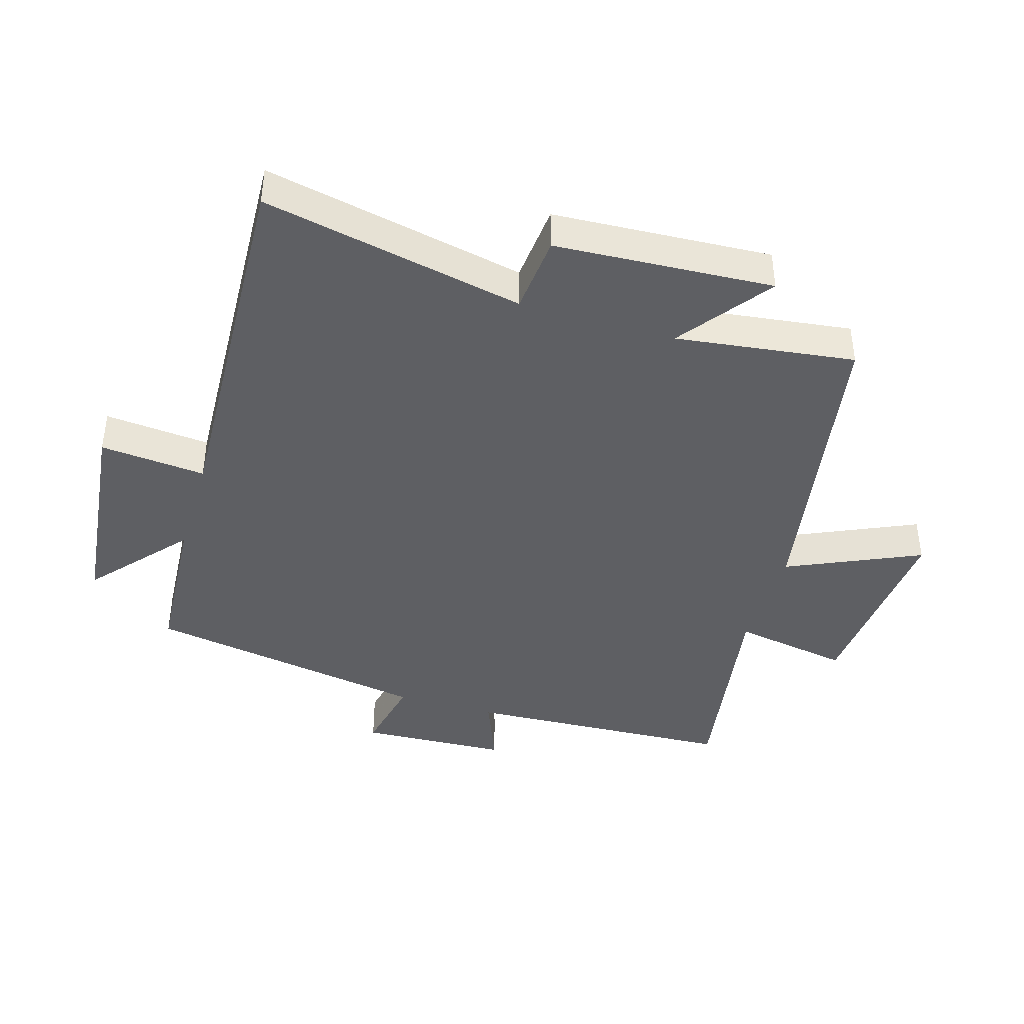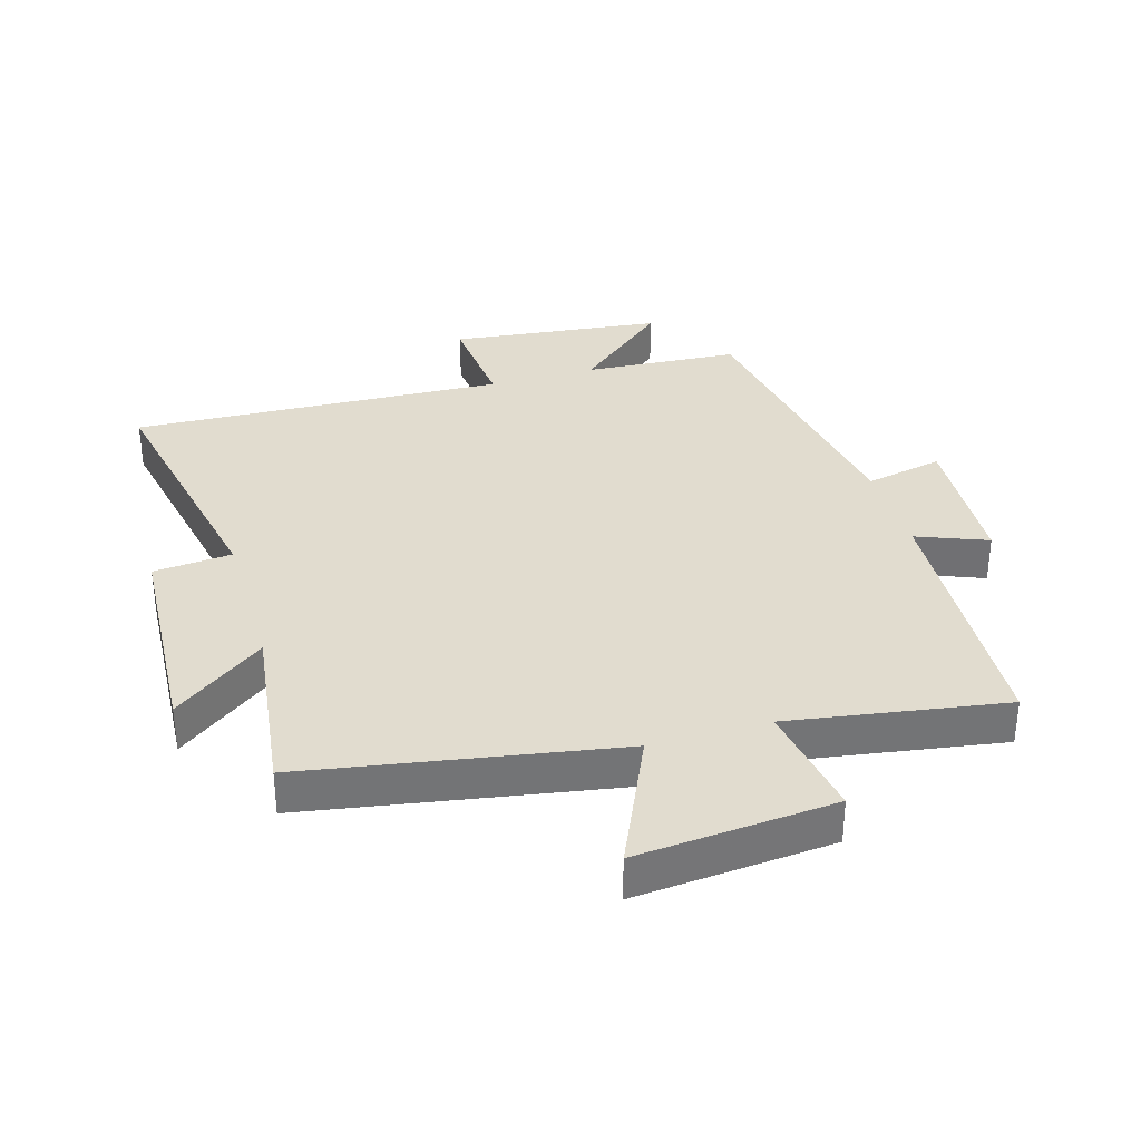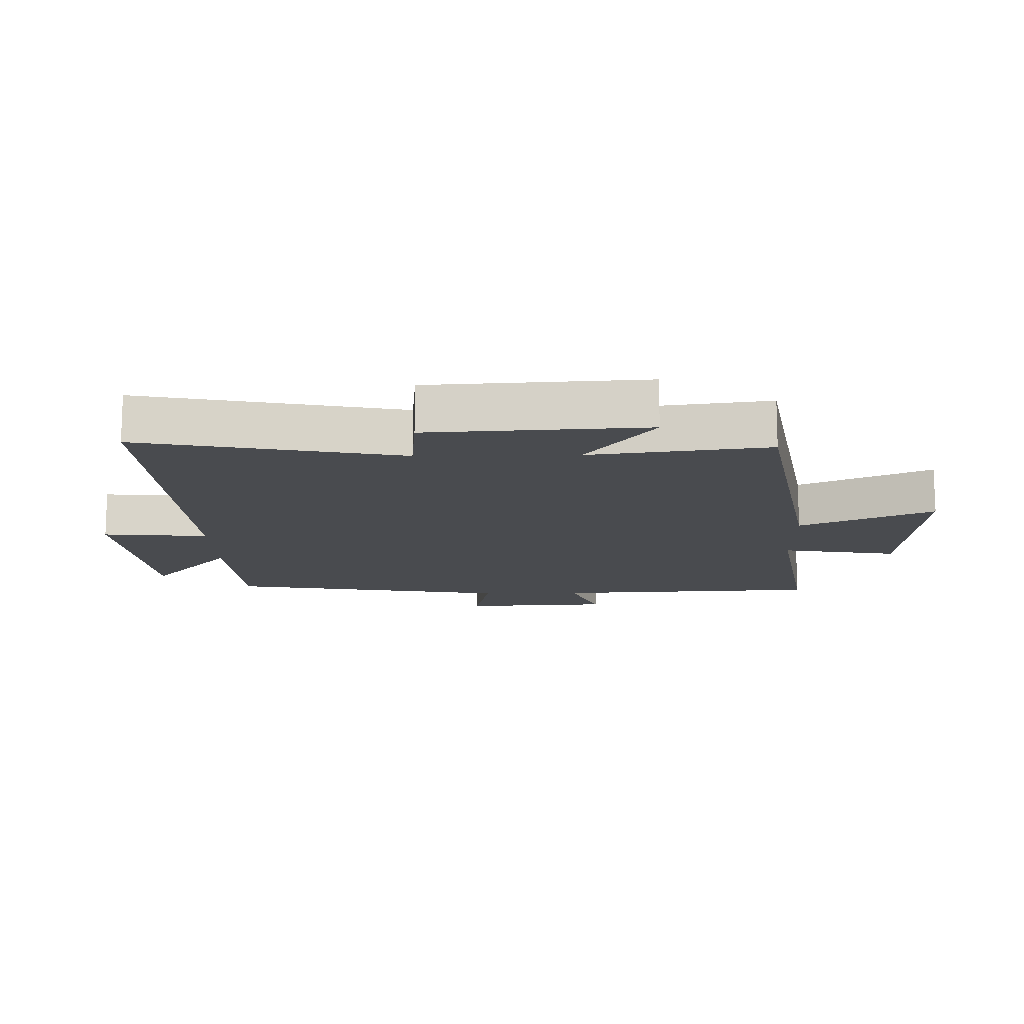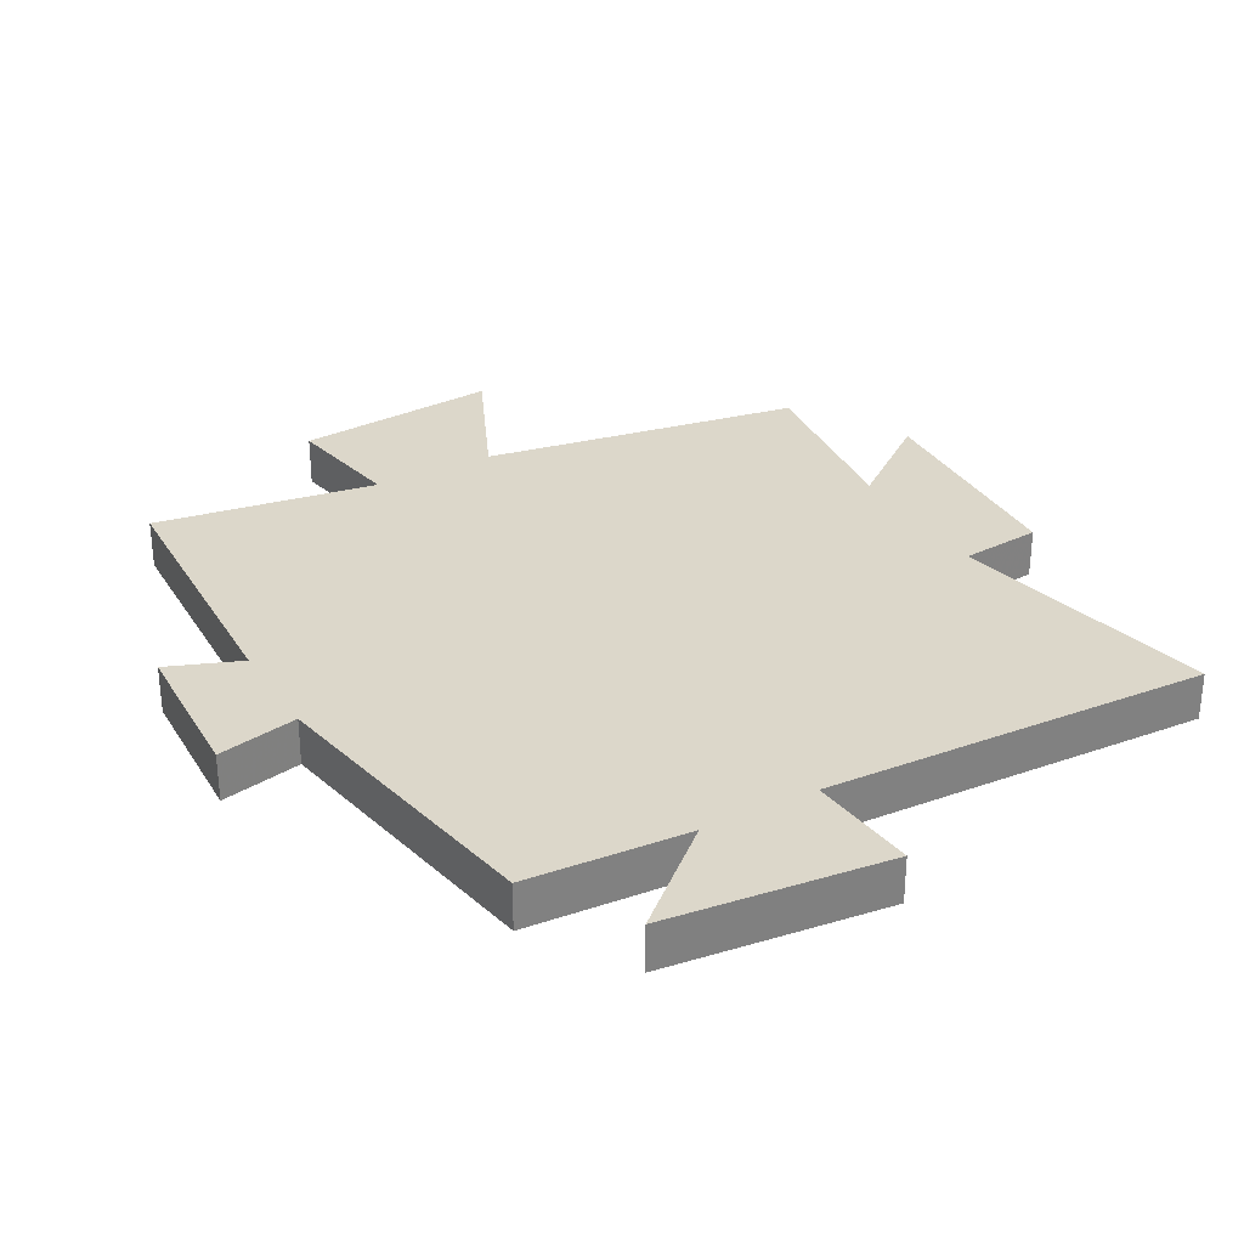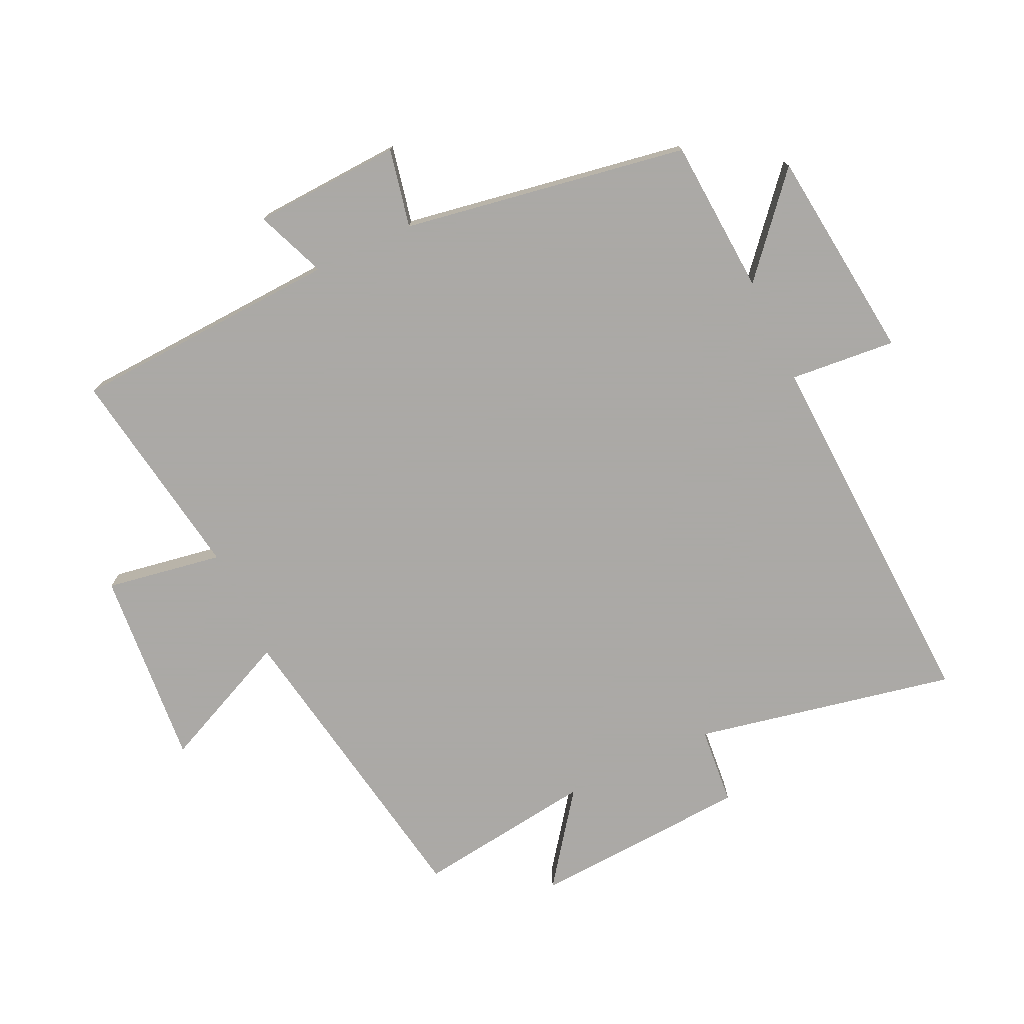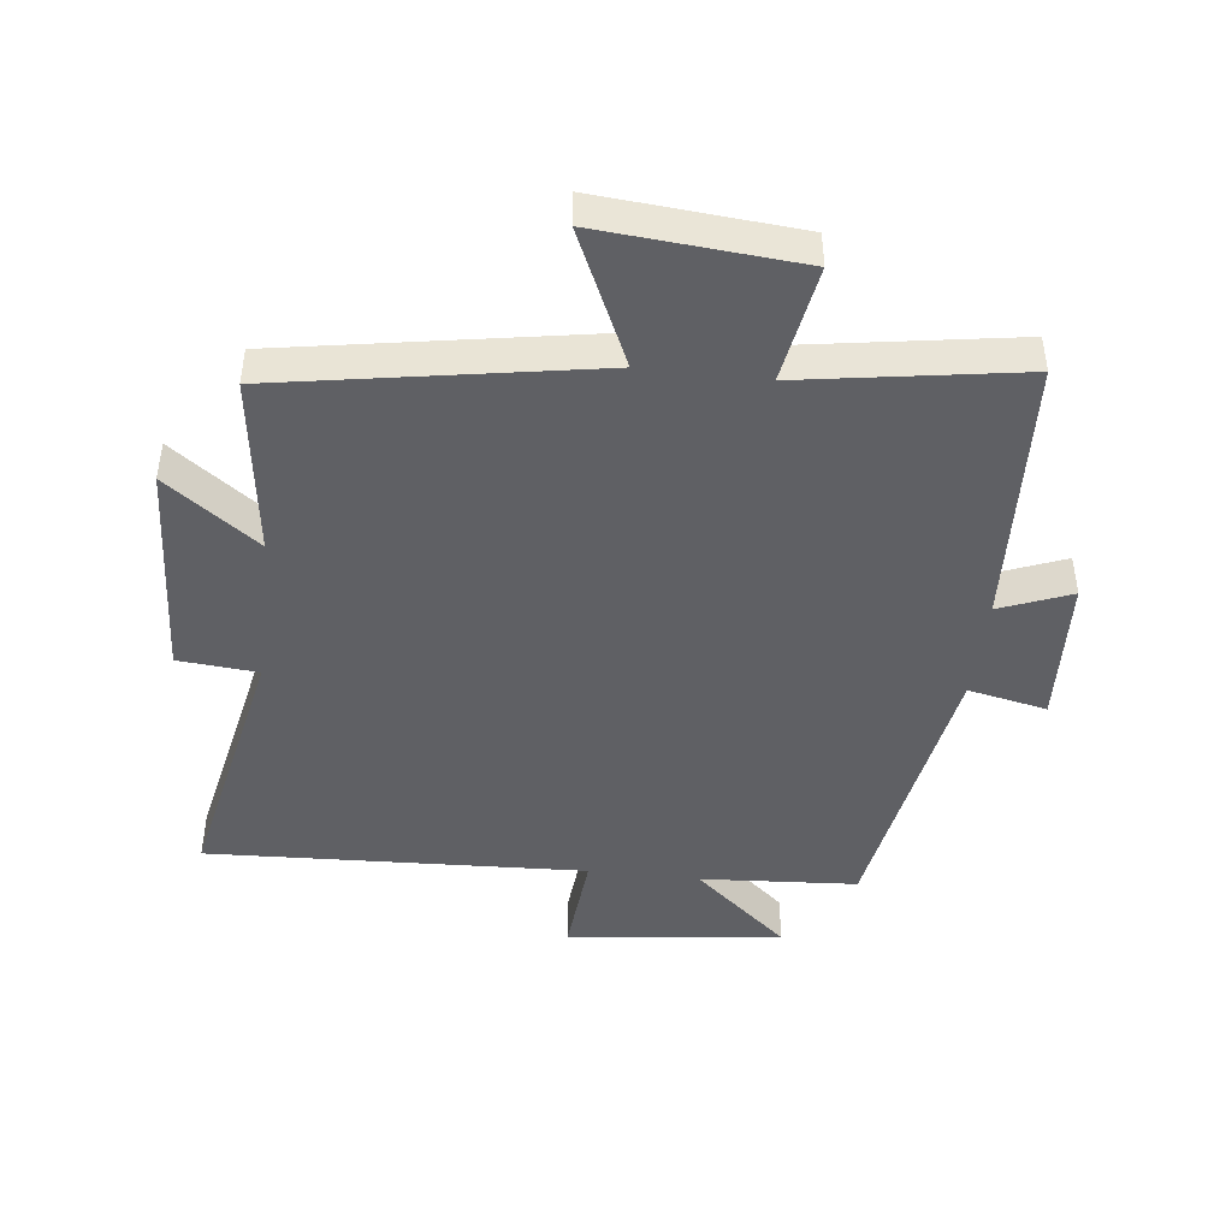
<metadata>
{"format":"obj","ext":"obj","renderer":"f3d","projection":"perspective","resolution":1024,"background":"white","views":[{"elev":-41.8,"azim":-106.7,"up":"+Y"},{"elev":34.3,"azim":-16.4,"up":"+Y"},{"elev":-13.8,"azim":-88.8,"up":"+Y"},{"elev":30.8,"azim":150.4,"up":"+Y"},{"elev":-75.5,"azim":115.2,"up":"+Y"},{"elev":-44.9,"azim":-6.6,"up":"+Y"}]}
</metadata>
<code>
v 0.424 0.07 -0.484
v 0.179 0.07 -0.5
v 0.328 0.07 -0.629
v -0.008 0.07 -0.667
v 0.007 0.07 -0.5
v -0.584 0.07 -0.526
v -0.5 0.07 -0.114
v -0.624 0.07 -0.103
v -0.644 0.07 0.241
v -0.5 0.07 0.134
v -0.537 0.07 0.416
v -0.048 0.07 0.5
v -0.143 0.07 0.71
v 0.169 0.07 0.684
v 0.138 0.07 0.5
v 0.478 0.07 0.554
v 0.5 0.07 0.129
v 0.611 0.07 0.173
v 0.623 0.07 -0.061
v 0.5 0.07 -0.035
v 0.424 0 -0.484
v 0.179 0 -0.5
v 0.328 0 -0.629
v -0.008 0 -0.667
v 0.007 0 -0.5
v -0.584 0 -0.526
v -0.5 0 -0.114
v -0.624 0 -0.103
v -0.644 0 0.241
v -0.5 0 0.134
v -0.537 0 0.416
v -0.048 0 0.5
v -0.143 0 0.71
v 0.169 0 0.684
v 0.138 0 0.5
v 0.478 0 0.554
v 0.5 0 0.129
v 0.611 0 0.173
v 0.623 0 -0.061
v 0.5 0 -0.035
f 17 18 19 20
f 15 16 17 20
f 15 20 1 2
f 12 13 14 15
f 10 11 12 15
f 10 15 2
f 7 8 9 10
f 7 10 2
f 5 6 7
f 5 7 2 3
f 3 4 5
f 40 39 38 37
f 40 37 36 35
f 22 21 40 35
f 35 34 33 32
f 35 32 31 30
f 22 35 30
f 30 29 28 27
f 22 30 27
f 27 26 25
f 23 22 27 25
f 25 24 23
f 1 21 22 2
f 2 22 23 3
f 3 23 24 4
f 4 24 25 5
f 5 25 26 6
f 6 26 27 7
f 7 27 28 8
f 8 28 29 9
f 9 29 30 10
f 10 30 31 11
f 11 31 32 12
f 12 32 33 13
f 13 33 34 14
f 14 34 35 15
f 15 35 36 16
f 16 36 37 17
f 17 37 38 18
f 18 38 39 19
f 19 39 40 20
f 20 40 21 1

</code>
